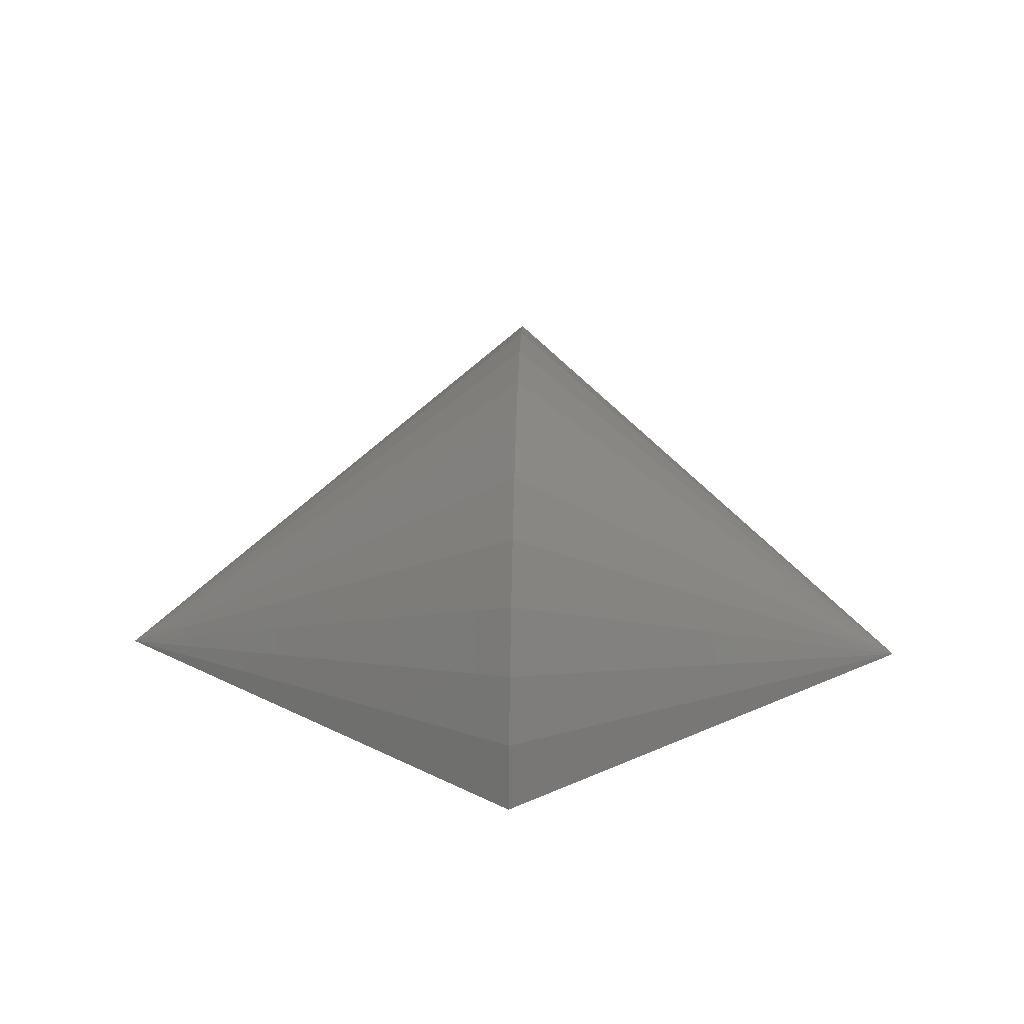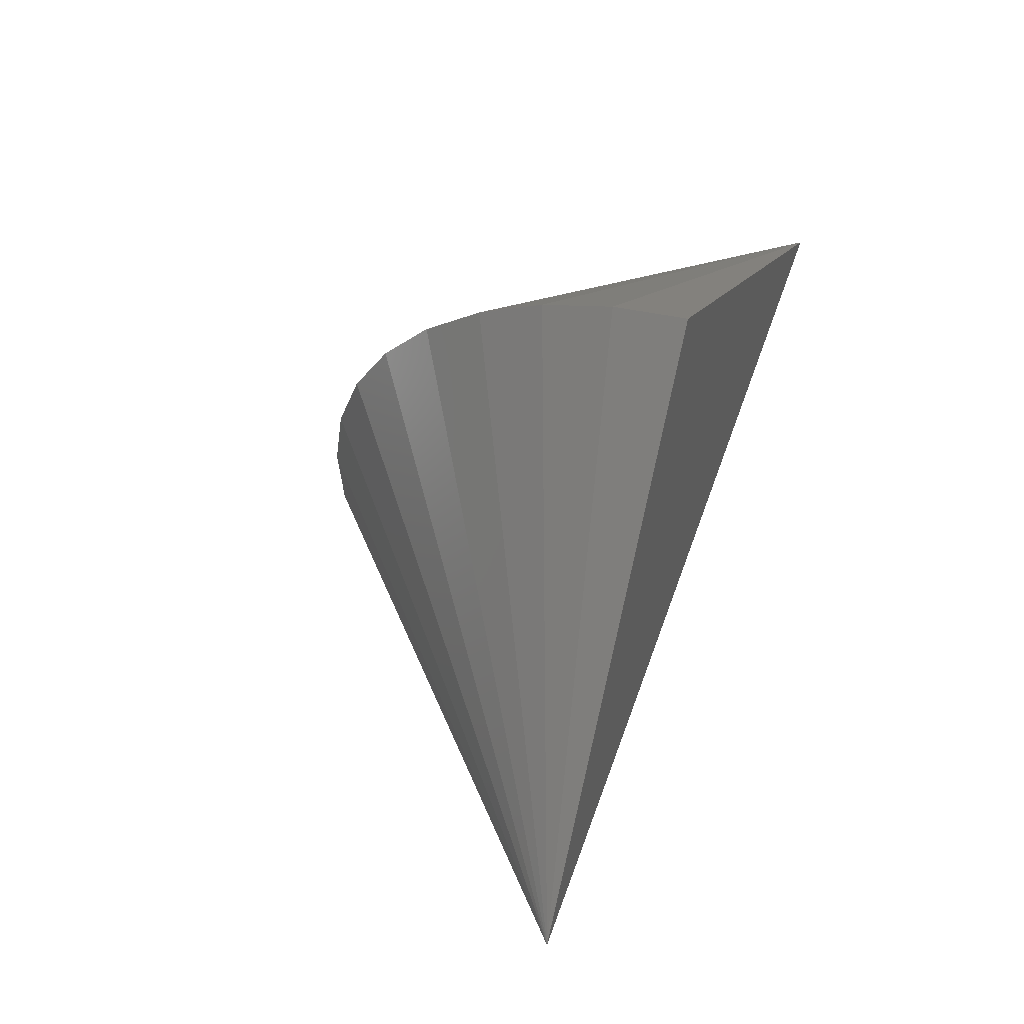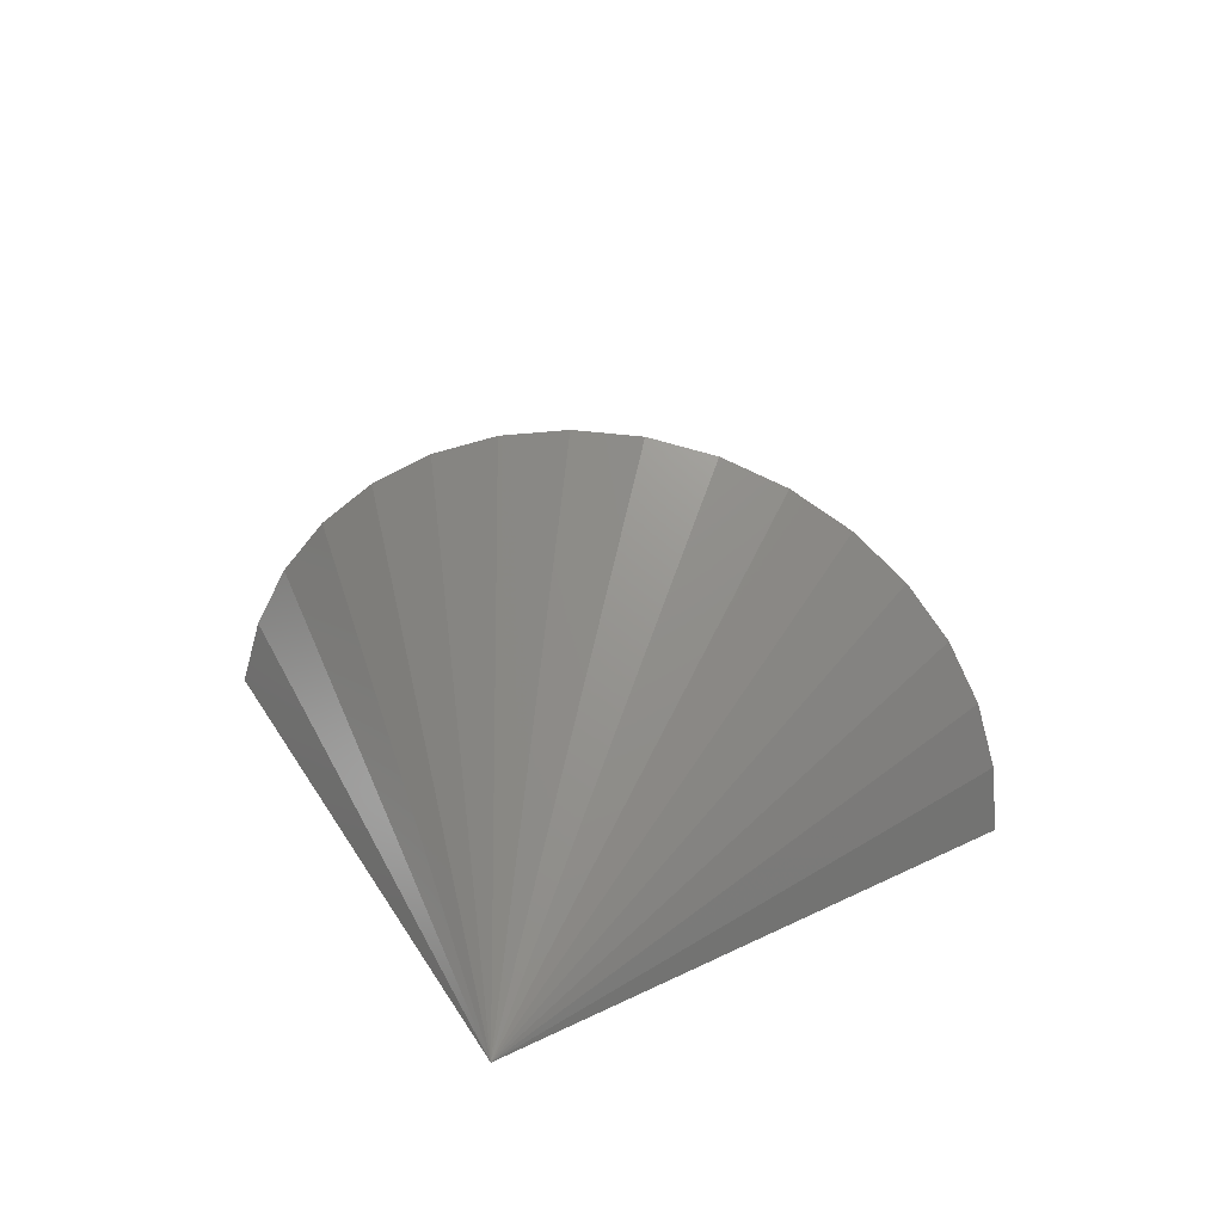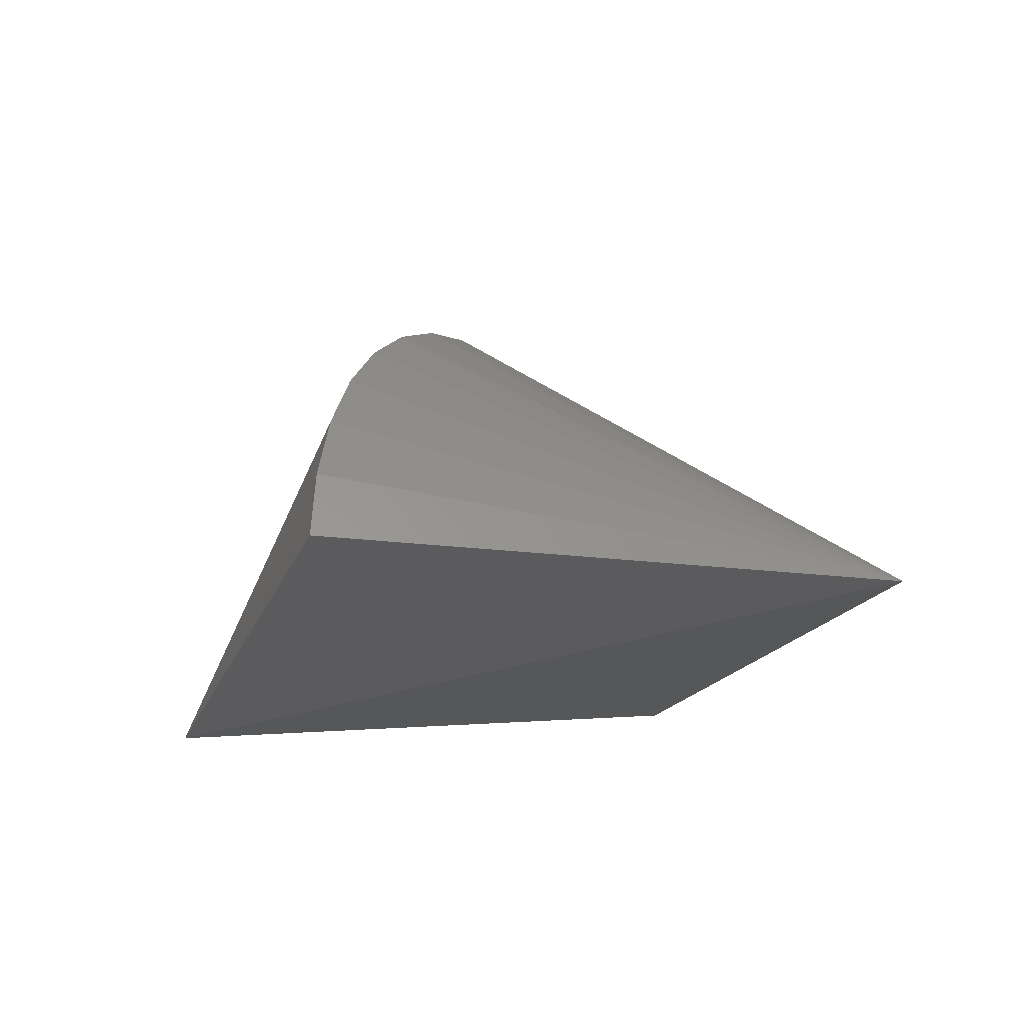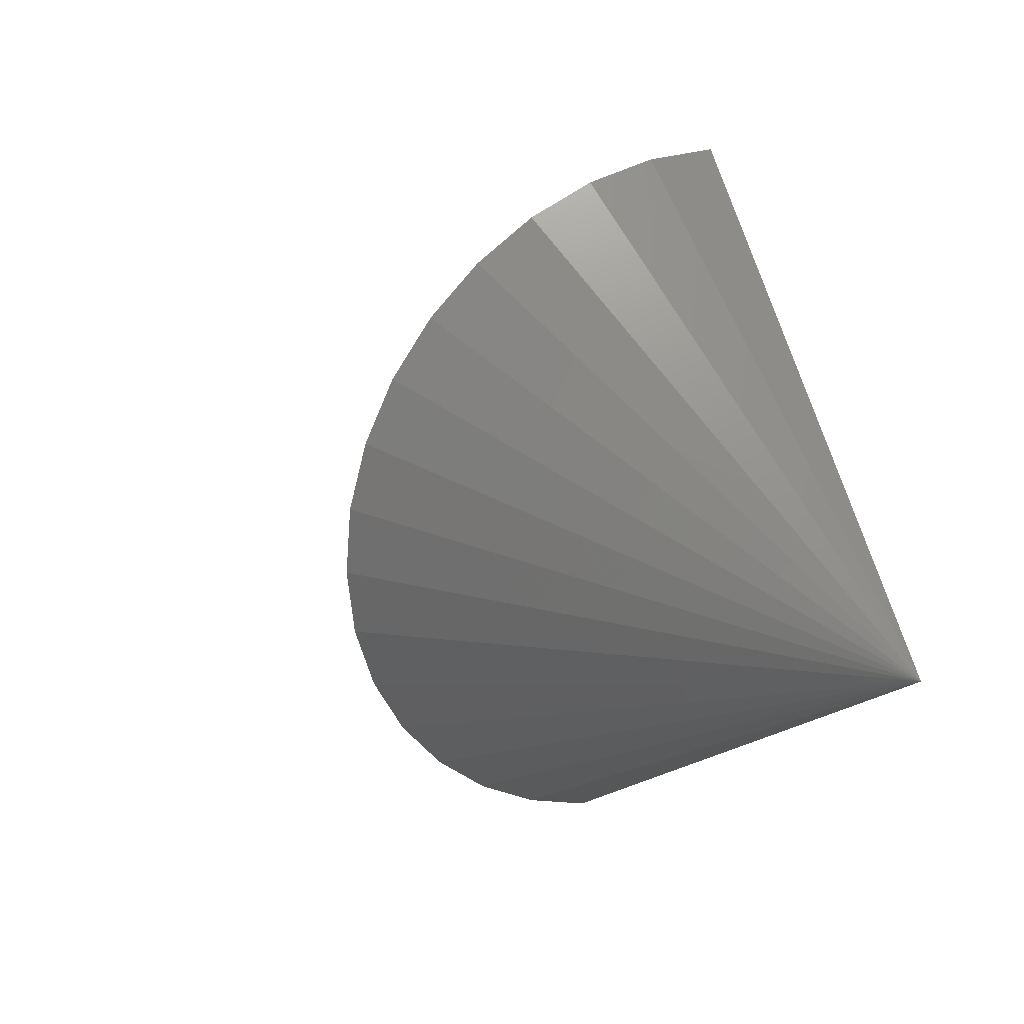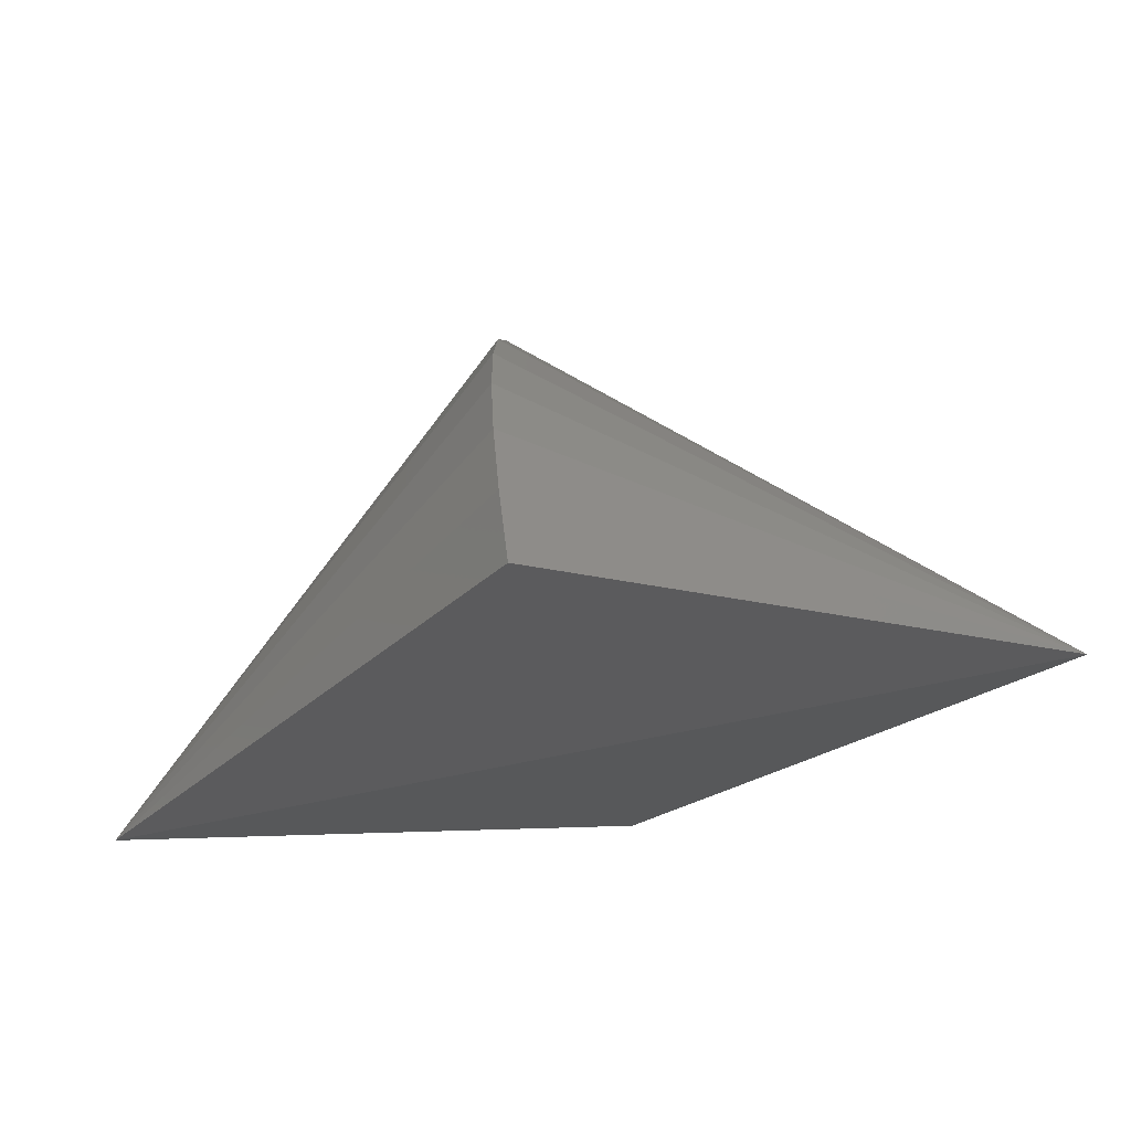
<metadata>
{"format":"stl","ext":"stl","renderer":"f3d","projection":"perspective","resolution":1024,"background":"white","views":[{"elev":32.5,"azim":-7.9,"up":"+Z"},{"elev":45.2,"azim":109.3,"up":"+Y"},{"elev":28.6,"azim":93.1,"up":"+Z"},{"elev":-26.8,"azim":-159.9,"up":"+Z"},{"elev":15.8,"azim":61.8,"up":"+Y"},{"elev":61.8,"azim":172.4,"up":"+Y"}]}
</metadata>
<code>
# stl→obj: 19 verts, 34 faces
v -0.7344 -0.5547 0
v 0.4297 -0.7507 0
v -0.2246 -1.138 0.09162
v -0.06044 -0.1626 0
v -0.2205 -1.113 0.1801
v -0.2137 -1.072 0.2625
v -0.2044 -1.018 0.3359
v -0.1932 -0.9505 0.3979
v -0.1802 -0.8734 0.4463
v -0.1659 -0.7888 0.4796
v -0.1509 -0.6996 0.4965
v -0.1356 -0.6089 0.4965
v -0.1206 -0.5197 0.4796
v -0.1063 -0.4351 0.4463
v -0.09335 -0.358 0.3979
v -0.08206 -0.2909 0.3359
v -0.07285 -0.2362 0.2625
v -0.06604 -0.1958 0.1801
v -0.06185 -0.171 0.09162
f 1 2 3
f 4 2 1
f 1 3 5
f 1 5 6
f 1 6 7
f 1 7 8
f 1 8 9
f 1 9 10
f 1 10 11
f 1 11 12
f 1 12 13
f 1 13 14
f 1 14 15
f 1 15 16
f 1 16 17
f 1 17 18
f 1 18 19
f 1 19 4
f 2 4 19
f 2 19 18
f 2 18 17
f 2 17 16
f 2 16 15
f 2 15 14
f 2 14 13
f 2 13 12
f 2 12 11
f 2 11 10
f 2 10 9
f 2 9 8
f 2 8 7
f 2 7 6
f 2 6 5
f 2 5 3

</code>
